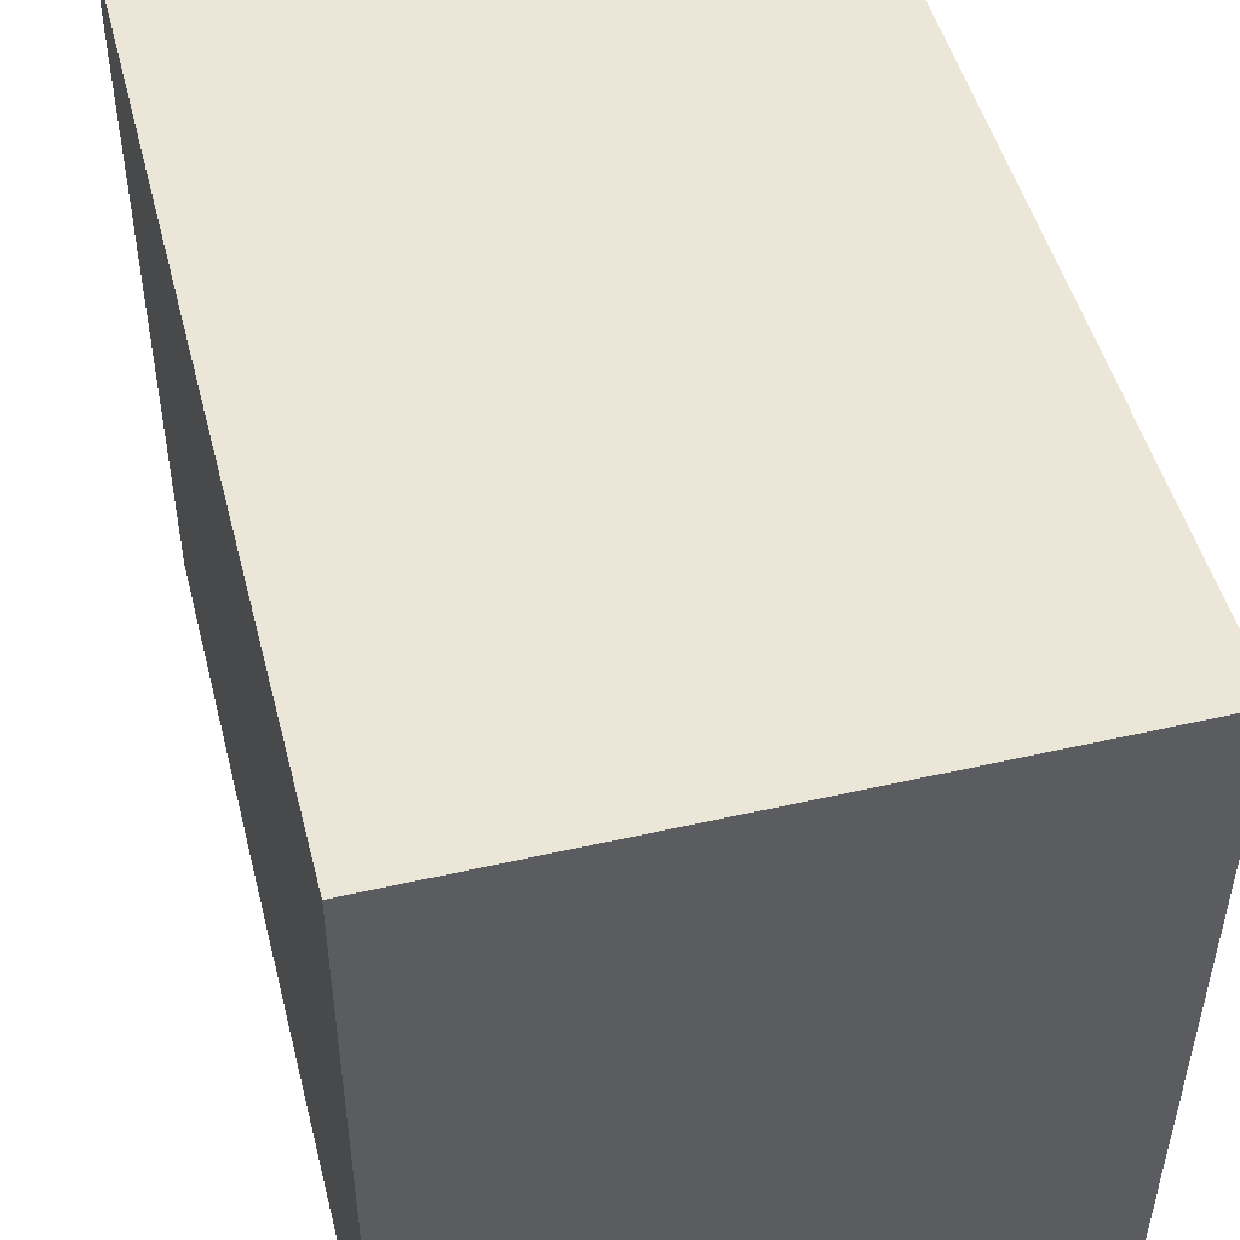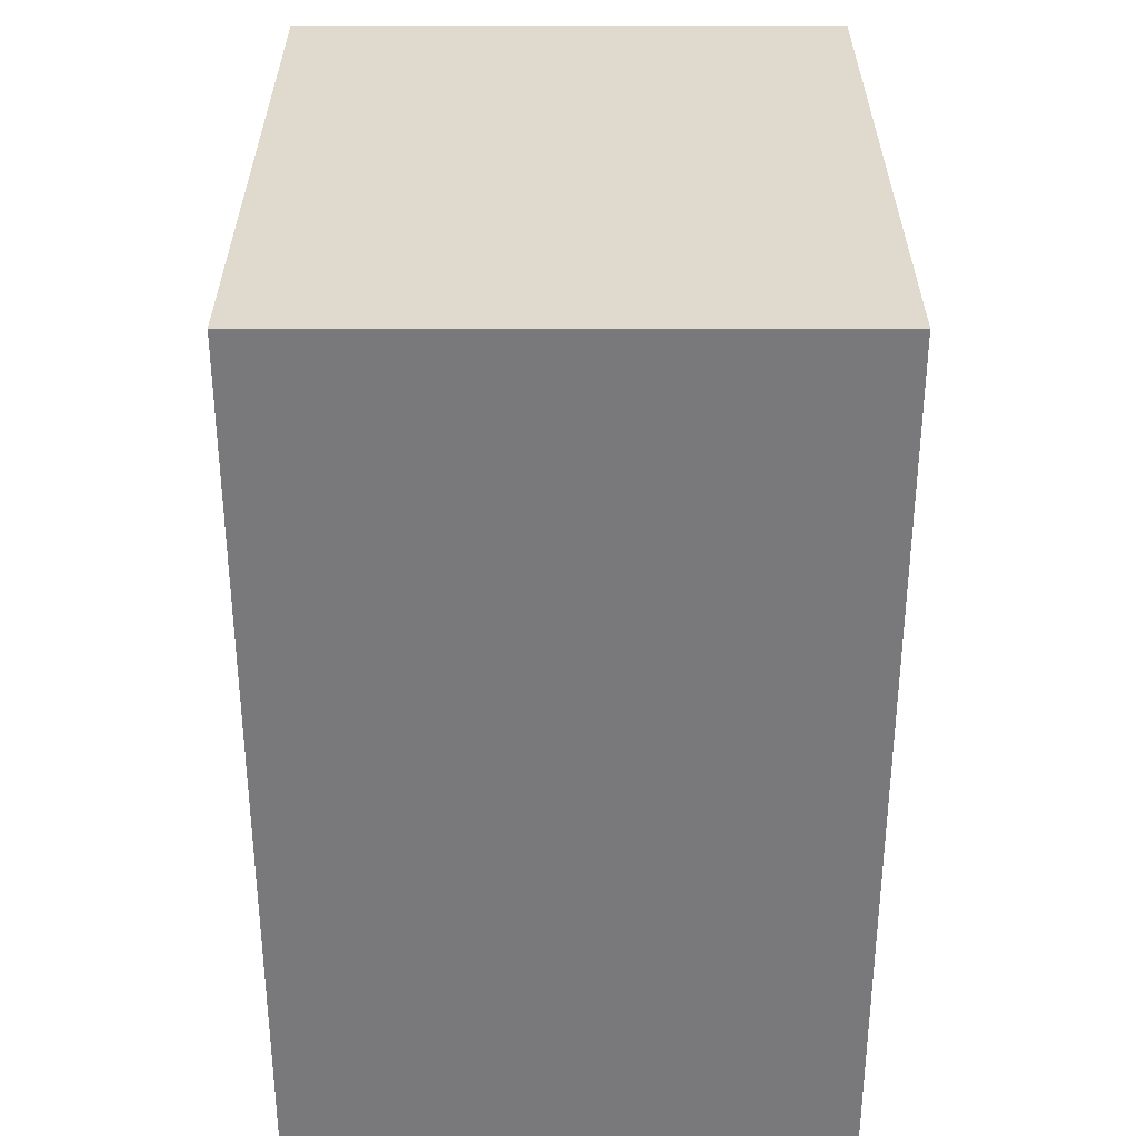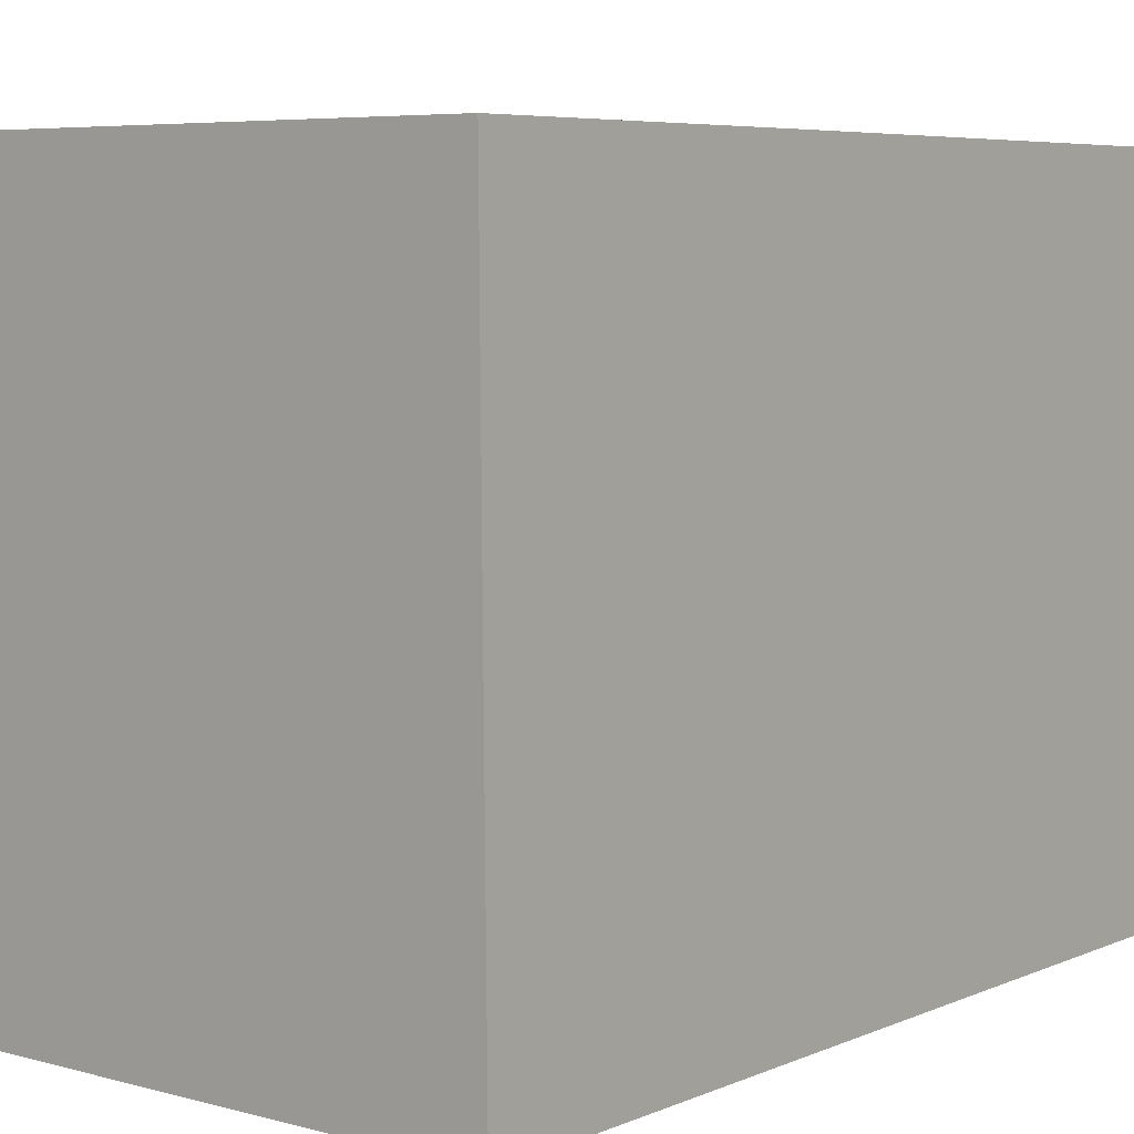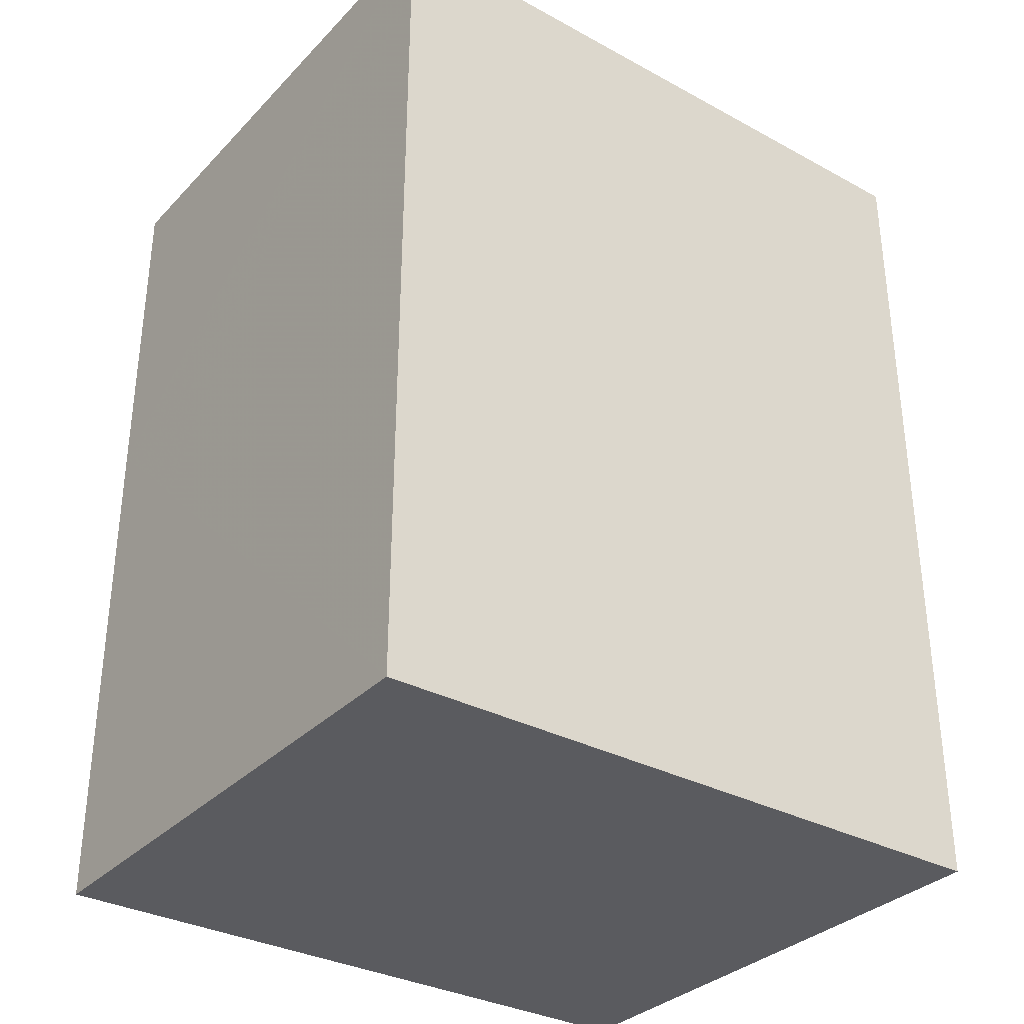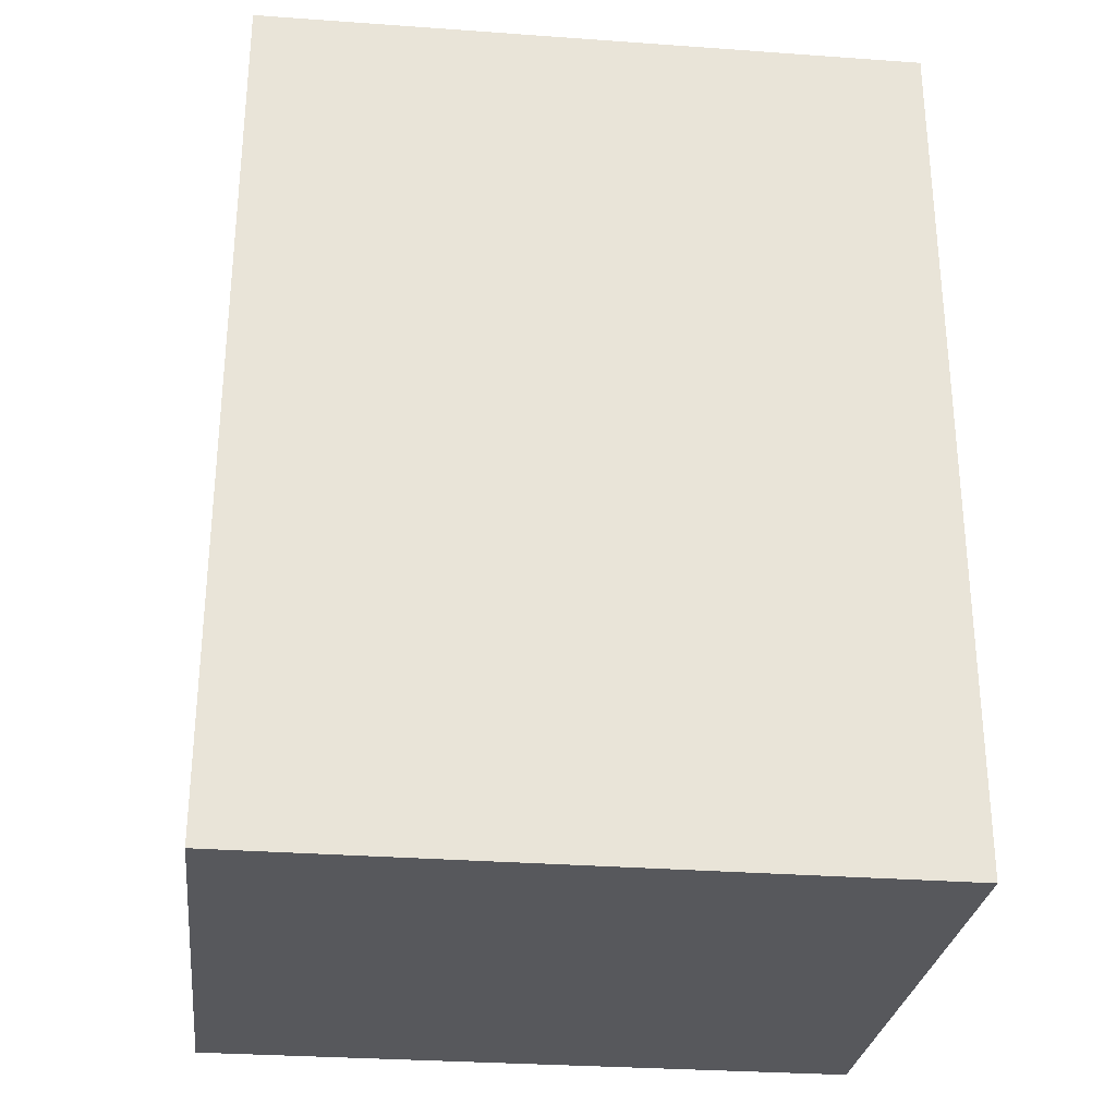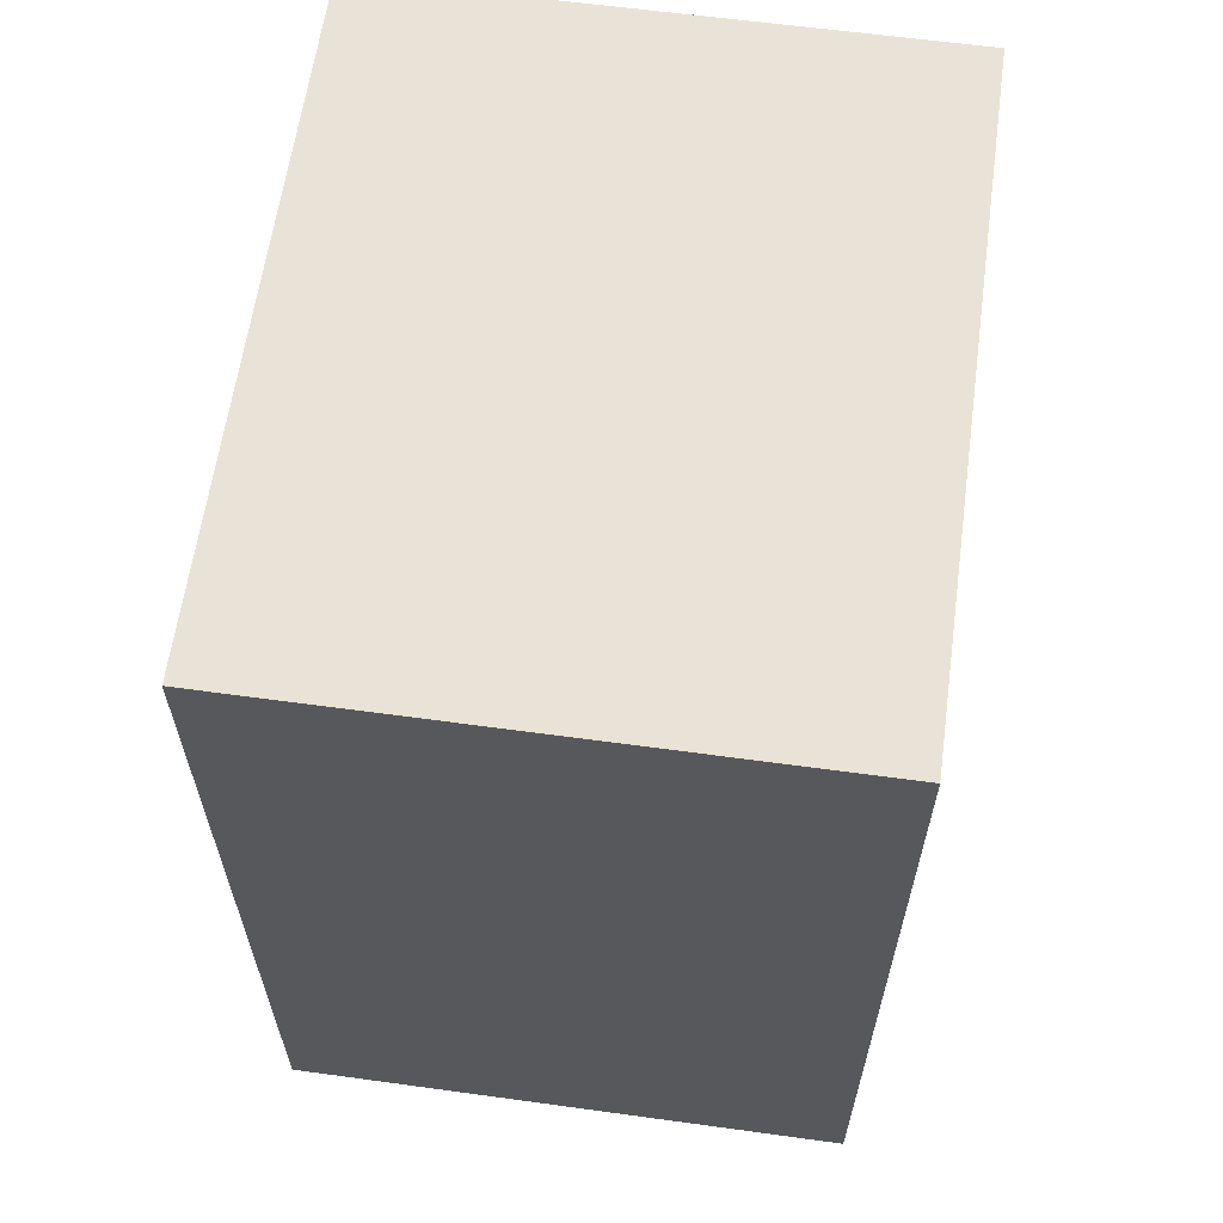
<metadata>
{"format":"obj","ext":"obj","renderer":"f3d","projection":"perspective","resolution":1024,"background":"white","views":[{"elev":49.1,"azim":-14.3,"up":"+Y"},{"elev":32.2,"azim":0.0,"up":"+Z"},{"elev":6.1,"azim":38.7,"up":"+Y"},{"elev":-33.0,"azim":-126.3,"up":"+Z"},{"elev":-28.5,"azim":83.2,"up":"+Z"},{"elev":61.8,"azim":7.9,"up":"+Z"}]}
</metadata>
<code>
v 0.1208 -0.1588 0.1386
v 0.1208 -0.1594 -0.2348
v 0.1208 0.1285 -0.2348
v -0.1208 0.1283 0.1416
v -0.1208 -0.1588 0.1386
v 0.1208 0.1283 0.1416
v -0.1208 0.1285 -0.2348
v 0.1208 0.1285 -0.007576
v -0.1208 -0.1594 -0.2348
f 1 2 3
f 5 1 4
f 6 1 3
f 6 4 1
f 7 3 2
f 7 5 4
f 8 6 3
f 8 4 6
f 8 7 4
f 8 3 7
f 9 7 2
f 9 5 7
f 9 2 1
f 9 1 5

</code>
